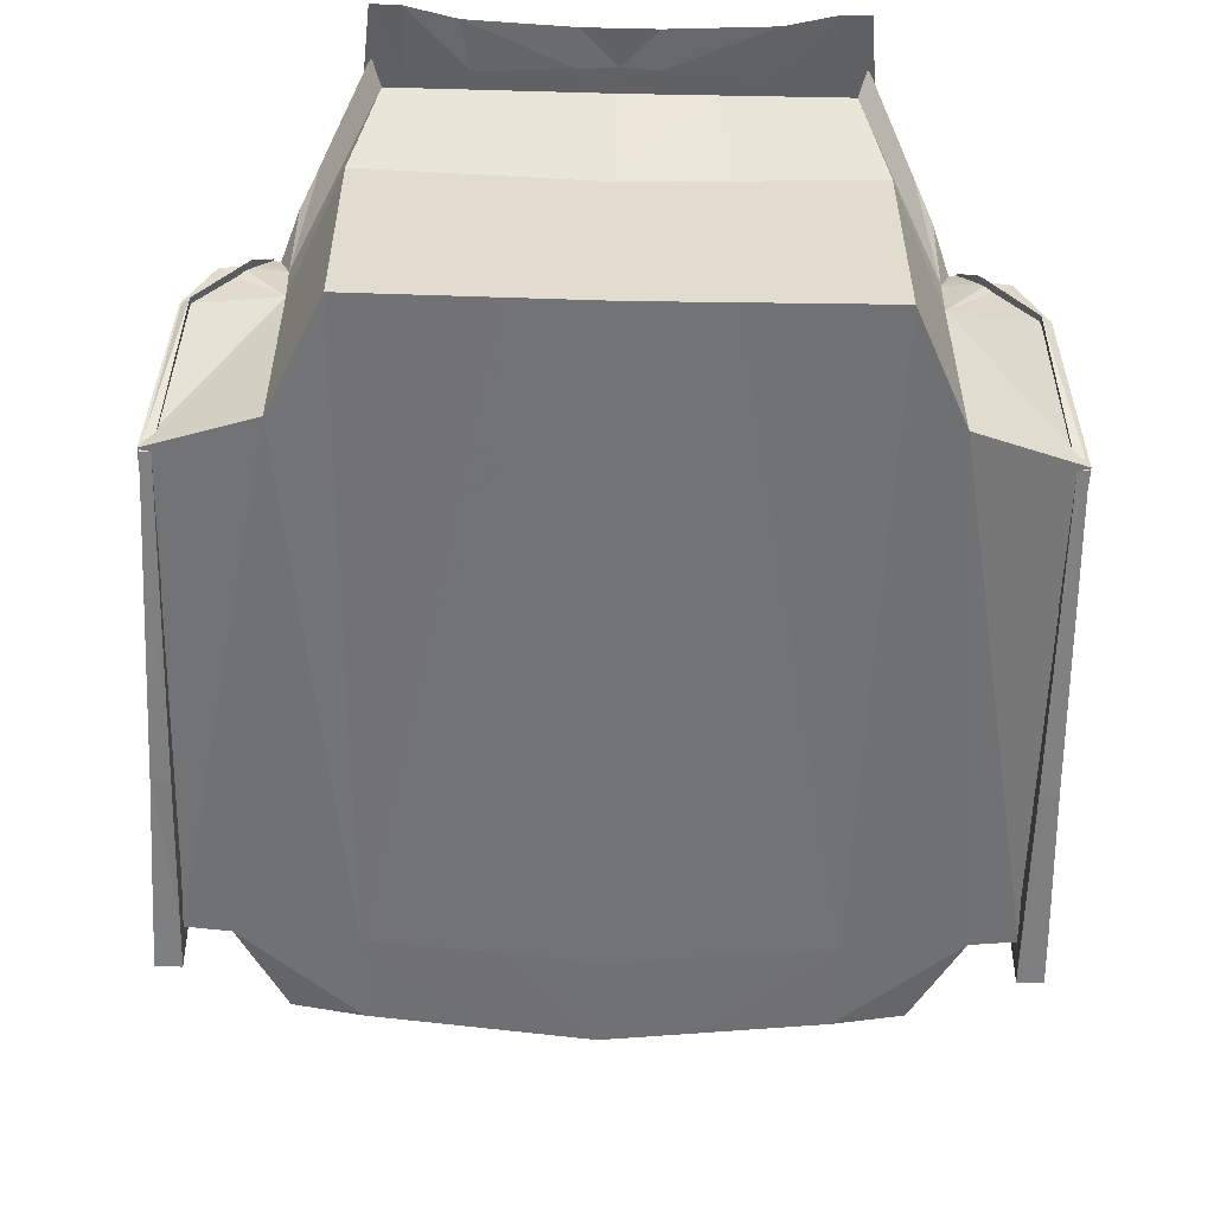
<metadata>
{"format":"obj","ext":"obj","renderer":"f3d","projection":"perspective","resolution":1024,"background":"white","views":[{"elev":-55.6,"azim":178.6,"up":"+Y"}]}
</metadata>
<code>
g model_car_68_interior_LOD1
v 0.4058 1.069 -0.4656
v 0.2798 1.083 -0.4656
v 0.2882 1.099 -0.2079
v 0.42 1.084 -0.2079
v 0.4222 1.093 -0.05302
v 0.2922 1.108 -0.05018
v 0.5006 1.076 -0.2079
v 0.4837 1.06 -0.4656
v 0.5129 1.084 -0.07262
v 0.08444 1.121 -0.2079
v 0.08158 1.105 -0.4656
v 3.576e-07 1.13 -0.2079
v 3.576e-07 1.114 -0.4656
v 0.08039 1.093 -0.5905
v 3.576e-07 1.102 -0.5905
v 0.2762 1.071 -0.5905
v 3.576e-07 1.139 -0.05018
v 0.08576 1.13 -0.05018
v 0.08708 1.139 0.1076
v 0.2961 1.118 0.1076
v 3.576e-07 1.149 0.1076
v 0.4248 1.103 0.1363
v 0.5162 1.095 0.1076
v 0.512 1.097 0.1468
v 0.2709 1.053 -0.778
v 0.3999 1.057 -0.5905
v 0.391 1.039 -0.778
v 0.3958 1.019 -0.9188
v 0.2906 1.043 -0.8839
v 0.0786 1.076 -0.778
v 0.07562 1.073 -0.8606
v 0.466 1.031 -0.778
v 0.4743 1.053 -0.593
v 0.4522 1 -0.9273
v 3.576e-07 1.085 -0.778
v 3.576e-07 1.073 -0.8602
v 3.576e-07 1.149 0.1076
v 3.576e-07 1.109 0.3838
v 0.122 1.108 0.3753
v 0.08708 1.139 0.1076
v 0.2769 1.106 0.3459
v 0.2961 1.118 0.1076
v 0.3761 1.105 0.3046
v 0.4248 1.103 0.1363
v 0.4248 1.103 0.1363
v 0.4927 1.099 0.2055
v 0.512 1.097 0.1468
v 0.4348 1.103 0.2666
v 0.4348 1.103 0.2666
v 0.4248 1.103 0.1363
v 0.3761 1.105 0.3046
v 0.4955 1.089 0.1125
v 0.4905 1.095 0.1152
v 0.4976 1.102 0.203
v 0.4824 1.091 0.2071
v 0.6962 0.7902 0.6911
v 0.7124 0.791 0.5987
v 0.7033 0.8128 0.572
v 0.6853 0.8221 0.641
v 0.619 0.9118 0.4964
v 0.633 0.9134 0.3997
v 0.5527 1.002 0.3518
v 0.5668 1 0.2576
v 0.4824 1.091 0.2071
v 0.4955 1.089 0.1125
v 0.7955 0.5657 0.6962
v 0.848 0.5658 0.6943
v 0.8302 0.2009 0.6512
v 0.7776 0.2008 0.6508
v 0.7778 0.2082 0.5373
v 0.7908 0.5684 0.5702
v 0.8272 0.2085 0.5436
v 0.7309 0.7943 0.6348
v 0.7143 0.8113 0.477
v 0.8162 0.2308 0.2319
v 0.7783 0.2277 0.2319
v 0.7791 0.2597 -0.1486
v 0.8069 0.261 -0.1486
v 0.7783 0.5758 0.232
v 0.7586 0.5888 -0.2198
v 0.6919 0.8056 0.2319
v 0.65 0.8245 -0.191
v 0.7833 0.7942 0.6339
v 0.7797 0.2827 -0.4221
v 0.7444 0.5981 -0.5445
v 0.8002 0.2827 -0.4221
v 0.7629 0.597 -0.531
v 0.6727 0.7661 -0.5193
v 0.6538 0.7657 -0.5327
v 0.7309 0.7943 0.6348
v 0.7465 0.8096 0.5941
v 0.7213 0.8133 0.5634
v 0.7143 0.8113 0.477
v 0.6104 0.8471 -0.4864
v 0.6392 0.8423 -0.4954
v 0.6505 0.8177 -0.5037
v 0.5908 0.7928 -0.4957
v 0.4244 0.9022 -0.8114
v 0.5908 0.7928 -0.4957
v 0.5856 0.6749 -0.5089
v 0.4792 0.7335 -0.7346
v 0.4185 0.7586 0.7599
v 0.2367 0.7578 0.7728
v 0.2217 0.7479 0.6553
v 0.4147 0.7479 0.6553
v 0.4147 0.7432 0.6264
v 0.5125 0.7479 0.6604
v 0.5383 0.7587 0.747
v 0.4185 0.7586 0.7599
v 0.5125 0.7432 0.6315
v 0.4181 0.5805 0.6237
v 0.516 0.5805 0.6288
v 0.5879 0.5967 0.8076
v 0.6818 0.5805 0.6237
v 0.4471 0.5966 0.8334
v 0.1807 0.5948 0.8628
v 0.2247 0.5805 0.6237
v 3.576e-07 0.5805 0.6237
v 3.576e-07 0.5935 0.8827
v 0.678 0.7432 0.6264
v 0.2217 0.7432 0.6264
v 3.576e-07 0.7432 0.6264
v 3.576e-07 0.7479 0.6553
v 0.2367 0.7578 0.7728
v 3.576e-07 0.7572 0.7822
v 0.7651 0.5835 0.6118
v 0.7055 0.7439 0.6264
v 0.7252 0.7538 0.6326
v 0.678 0.7479 0.6553
v 0.678 0.7572 0.7128
v 0.7054 0.7487 0.6563
v 0.7053 0.7581 0.7157
v 0.5383 0.7587 0.747
v 0.7043 0.7546 0.6567
v 0.7042 0.764 0.7161
v 0.7272 0.7583 0.6637
v 0.7313 0.7672 0.7256
v 0.7055 0.7439 0.6264
v 0.7252 0.7538 0.6326
v 0.7364 0.7976 0.6016
v 0.7289 0.7949 0.6354
v 0.714 0.7988 0.7027
v 0.4244 0.9022 -0.8114
v 0.4523 1.033 -0.8113
v 0.5386 0.9184 -0.6503
v 0.5908 0.7928 -0.4957
v 0.5764 0.8769 -0.5783
v 0.6104 0.8471 -0.4864
v 0.1936 0.7218 -0.7309
v 0.1715 0.8996 -0.8114
v 0.4244 0.9022 -0.8114
v 0.4792 0.7335 -0.7346
v 3.576e-07 0.7138 -0.7284
v 3.576e-07 0.8978 -0.8114
v 0.2819 0.7629 1.154
v 0.4429 0.7642 1.083
v 0.4121 0.795 1.049
v 0.2751 0.7907 1.114
v 3.576e-07 0.7611 1.215
v 3.576e-07 0.7906 1.182
v 0.435 0.7719 1.021
v 0.2782 0.7706 1.086
v 0.4286 0.7662 1.015
v 0.271 0.7648 1.078
v 3.576e-07 0.773 1.142
v 3.576e-07 0.7671 1.134
v 0.5911 0.7911 0.9164
v 0.5963 0.7643 0.9542
v 0.6492 0.7868 0.8222
v 0.6802 0.7667 0.8181
v 0.7109 0.7941 0.7009
v 0.7313 0.7672 0.7256
v 0.5833 0.7729 0.903
v 0.6755 0.7724 0.7737
v 0.5845 0.7618 0.9
v 0.6766 0.762 0.7731
v 0.6484 0.7622 0.762
v 0.5665 0.7652 0.8405
v 0.7042 0.764 0.7161
v 0.7053 0.7581 0.7157
v 0.678 0.7572 0.7128
v 0.5383 0.7587 0.747
v 0.4185 0.7586 0.7599
v 0.5383 0.7587 0.747
v 0.4239 0.7653 0.9004
v 0.2367 0.7578 0.7728
v 0.4239 0.7653 0.9004
v 0.2556 0.7638 0.9365
v 0.2556 0.7638 0.9365
v 3.576e-07 0.762 0.969
v 0.2367 0.7578 0.7728
v 3.576e-07 0.7572 0.7822
v 0.6742 0.7622 -0.5209
v 0.5856 0.6749 -0.5089
v 0.5908 0.7928 -0.4957
v 0.6505 0.8177 -0.5037
v 0.5856 0.6749 -0.5089
v 0.7129 0.7476 -0.5239
v 0.6727 0.7661 -0.5193
v 0.6534 0.8114 -0.5038
v 0.6235 0.8426 -0.4949
v 0.6538 0.7657 -0.5327
v 0.65 0.8245 -0.191
v 0.6235 0.8426 -0.4949
v 0.6534 0.8114 -0.5038
v 0.6408 0.8416 -0.493
v 0.714 0.7988 0.7027
v 0.7144 0.8001 0.7059
v 0.7313 0.7672 0.7256
v 0.7109 0.7941 0.7009
v 0.7313 0.7672 0.7256
v 0.7144 0.8001 0.7059
v 0.7994 0.7416 0.6526
v 0.7252 0.7538 0.6326
v 0.7651 0.5835 0.6118
v 0.8484 0.5624 0.6974
v 0.7364 0.7976 0.6016
v 0.787 0.784 0.6407
v 0.7651 0.5835 0.6118
v 0.6818 0.5805 0.6237
v 0.6893 0.2591 0.612
v 0.7825 0.2592 0.6022
v 0.5879 0.2708 0.8023
v 0.5879 0.5967 0.8076
v 0.5879 0.5967 0.8076
v 0.4471 0.5966 0.8334
v 0.4471 0.2707 0.8281
v 0.5879 0.2708 0.8023
v 0.1807 0.2688 0.8575
v 0.1807 0.5948 0.8628
v 0.6893 0.2591 0.612
v 0.4507 0.2687 0.6358
v 3.576e-07 0.2676 0.8774
v 0.1821 0.2671 0.6615
v 3.576e-07 0.266 0.6789
v 3.576e-07 0.5935 0.8827
v 0.5856 0.6749 -0.5089
v 0.7129 0.7476 -0.5239
v 0.7632 0.595 -0.5337
v 0.8034 0.2865 -0.4264
v 0.5856 0.2527 -0.5133
v 0.7825 0.2592 0.6022
v 0.6893 0.2591 0.612
v 0.5856 0.2527 -0.5133
v 0.8034 0.2865 -0.4264
v 0.4507 0.2687 0.6358
v 0.4792 0.2689 -0.7395
v 0.1936 0.2703 -0.7358
v 0.1821 0.2671 0.6615
v 3.576e-07 0.2713 -0.7332
v 3.576e-07 0.266 0.6789
v 0.5856 0.6749 -0.5089
v 0.5856 0.2527 -0.5133
v 0.4792 0.2689 -0.7395
v 0.4792 0.7335 -0.7346
v 0.4792 0.2689 -0.7395
v 0.1936 0.2703 -0.7358
v 0.1936 0.7218 -0.7309
v 0.4792 0.7335 -0.7346
v 3.576e-07 0.7138 -0.7284
v 3.576e-07 0.2713 -0.7332
v 0.8484 0.5624 0.6974
v 0.7651 0.5835 0.6118
v 0.7825 0.2592 0.6022
v 0.8344 0.2215 0.6548
v -0.4058 1.069 -0.4656
v -0.42 1.084 -0.2079
v -0.2882 1.099 -0.2079
v -0.2798 1.083 -0.4656
v -0.4222 1.093 -0.05302
v -0.2922 1.108 -0.05018
v -0.5006 1.076 -0.2079
v -0.4837 1.06 -0.4656
v -0.5129 1.084 -0.07262
v -0.08444 1.121 -0.2079
v -0.08158 1.105 -0.4656
v 3.576e-07 1.13 -0.2079
v 3.576e-07 1.114 -0.4656
v -0.08039 1.093 -0.5905
v 3.576e-07 1.102 -0.5905
v -0.2762 1.071 -0.5905
v 3.576e-07 1.139 -0.05018
v -0.08576 1.13 -0.05018
v -0.08708 1.139 0.1076
v -0.2961 1.118 0.1076
v 3.576e-07 1.149 0.1076
v -0.4248 1.103 0.1363
v -0.5162 1.095 0.1076
v -0.512 1.097 0.1468
v -0.2709 1.053 -0.778
v -0.3999 1.057 -0.5905
v -0.391 1.039 -0.778
v -0.3958 1.019 -0.9188
v -0.2906 1.043 -0.8839
v -0.0786 1.076 -0.778
v -0.07562 1.073 -0.8606
v -0.466 1.031 -0.778
v -0.4743 1.053 -0.593
v -0.4522 1 -0.9273
v 3.576e-07 1.085 -0.778
v 3.576e-07 1.073 -0.8602
v 3.576e-07 1.149 0.1076
v -0.08708 1.139 0.1076
v -0.122 1.108 0.3753
v 3.576e-07 1.109 0.3838
v -0.2769 1.106 0.3459
v -0.2961 1.118 0.1076
v -0.3761 1.105 0.3046
v -0.4248 1.103 0.1363
v -0.4248 1.103 0.1363
v -0.512 1.097 0.1468
v -0.4927 1.099 0.2055
v -0.4348 1.103 0.2666
v -0.4348 1.103 0.2666
v -0.3761 1.105 0.3046
v -0.4248 1.103 0.1363
v -0.4955 1.089 0.1125
v -0.4824 1.091 0.2071
v -0.4976 1.102 0.203
v -0.4905 1.095 0.1152
v -0.6962 0.7902 0.6911
v -0.6853 0.8221 0.641
v -0.7033 0.8128 0.572
v -0.7124 0.791 0.5987
v -0.619 0.9118 0.4964
v -0.633 0.9134 0.3997
v -0.5527 1.002 0.3518
v -0.5668 1 0.2576
v -0.4824 1.091 0.2071
v -0.4955 1.089 0.1125
v -0.7955 0.5657 0.6962
v -0.7776 0.2008 0.6508
v -0.8302 0.2009 0.6512
v -0.848 0.5658 0.6943
v -0.7778 0.2082 0.5373
v -0.7908 0.5684 0.5702
v -0.8272 0.2085 0.5436
v -0.7309 0.7943 0.6348
v -0.7143 0.8113 0.477
v -0.8162 0.2308 0.2319
v -0.7783 0.2277 0.2319
v -0.7791 0.2597 -0.1486
v -0.8069 0.261 -0.1486
v -0.7783 0.5758 0.232
v -0.7586 0.5888 -0.2198
v -0.6919 0.8056 0.2319
v -0.65 0.8245 -0.191
v -0.7833 0.7942 0.6339
v -0.7797 0.2827 -0.4221
v -0.7444 0.5981 -0.5445
v -0.8002 0.2827 -0.4221
v -0.7629 0.597 -0.531
v -0.6727 0.7661 -0.5193
v -0.6538 0.7657 -0.5327
v -0.7309 0.7943 0.6348
v -0.7465 0.8096 0.5941
v -0.7213 0.8133 0.5634
v -0.7143 0.8113 0.477
v -0.6104 0.8471 -0.4864
v -0.5908 0.7928 -0.4957
v -0.6505 0.8177 -0.5037
v -0.6392 0.8423 -0.4954
v -0.4244 0.9022 -0.8114
v -0.4792 0.7335 -0.7346
v -0.5856 0.6749 -0.5089
v -0.5908 0.7928 -0.4957
v -0.4185 0.7586 0.7599
v -0.4147 0.7479 0.6553
v -0.2217 0.7479 0.6553
v -0.2367 0.7578 0.7728
v -0.4147 0.7432 0.6264
v -0.5125 0.7479 0.6604
v -0.5383 0.7587 0.747
v -0.4185 0.7586 0.7599
v -0.5125 0.7432 0.6315
v -0.4181 0.5805 0.6237
v -0.516 0.5805 0.6288
v -0.5879 0.5967 0.8076
v -0.6818 0.5805 0.6237
v -0.4471 0.5966 0.8334
v -0.1807 0.5948 0.8628
v -0.2247 0.5805 0.6237
v 3.576e-07 0.5805 0.6237
v 3.576e-07 0.5935 0.8827
v -0.678 0.7432 0.6264
v -0.2217 0.7432 0.6264
v 3.576e-07 0.7432 0.6264
v 3.576e-07 0.7479 0.6553
v -0.2367 0.7578 0.7728
v 3.576e-07 0.7572 0.7822
v -0.7651 0.5835 0.6118
v -0.7055 0.7439 0.6264
v -0.7252 0.7538 0.6326
v -0.678 0.7479 0.6553
v -0.678 0.7572 0.7128
v -0.7054 0.7487 0.6563
v -0.7053 0.7581 0.7157
v -0.5383 0.7587 0.747
v -0.7043 0.7546 0.6567
v -0.7042 0.764 0.7161
v -0.7272 0.7583 0.6637
v -0.7313 0.7672 0.7256
v -0.7055 0.7439 0.6264
v -0.7252 0.7538 0.6326
v -0.7364 0.7976 0.6016
v -0.7289 0.7949 0.6354
v -0.714 0.7988 0.7027
v -0.4244 0.9022 -0.8114
v -0.5386 0.9184 -0.6503
v -0.4523 1.033 -0.8113
v -0.5908 0.7928 -0.4957
v -0.5764 0.8769 -0.5783
v -0.6104 0.8471 -0.4864
v -0.1936 0.7218 -0.7309
v -0.4792 0.7335 -0.7346
v -0.4244 0.9022 -0.8114
v -0.1715 0.8996 -0.8114
v 3.576e-07 0.7138 -0.7284
v 3.576e-07 0.8978 -0.8114
v -0.2819 0.7629 1.154
v -0.2751 0.7907 1.114
v -0.4121 0.795 1.049
v -0.4429 0.7642 1.083
v 3.576e-07 0.7611 1.215
v 3.576e-07 0.7906 1.182
v -0.435 0.7719 1.021
v -0.2782 0.7706 1.086
v -0.4286 0.7662 1.015
v -0.271 0.7648 1.078
v 3.576e-07 0.773 1.142
v 3.576e-07 0.7671 1.134
v -0.5911 0.7911 0.9164
v -0.5963 0.7643 0.9542
v -0.6492 0.7868 0.8222
v -0.6802 0.7667 0.8181
v -0.7109 0.7941 0.7009
v -0.7313 0.7672 0.7256
v -0.5833 0.7729 0.903
v -0.6755 0.7724 0.7737
v -0.5845 0.7618 0.9
v -0.6766 0.762 0.7731
v -0.6484 0.7622 0.762
v -0.5665 0.7652 0.8405
v -0.7042 0.764 0.7161
v -0.7053 0.7581 0.7157
v -0.678 0.7572 0.7128
v -0.5383 0.7587 0.747
v -0.4185 0.7586 0.7599
v -0.4239 0.7653 0.9004
v -0.5383 0.7587 0.747
v -0.2367 0.7578 0.7728
v -0.4239 0.7653 0.9004
v -0.2556 0.7638 0.9365
v -0.2556 0.7638 0.9365
v 3.576e-07 0.762 0.969
v -0.2367 0.7578 0.7728
v 3.576e-07 0.7572 0.7822
v -0.6742 0.7622 -0.5209
v -0.6505 0.8177 -0.5037
v -0.5908 0.7928 -0.4957
v -0.5856 0.6749 -0.5089
v -0.5856 0.6749 -0.5089
v -0.7129 0.7476 -0.5239
v -0.6727 0.7661 -0.5193
v -0.6538 0.7657 -0.5327
v -0.6235 0.8426 -0.4949
v -0.6533 0.8114 -0.5038
v -0.65 0.8245 -0.191
v -0.6235 0.8426 -0.4949
v -0.6408 0.8416 -0.493
v -0.6533 0.8114 -0.5038
v -0.714 0.7988 0.7027
v -0.7313 0.7672 0.7256
v -0.7144 0.8001 0.7059
v -0.7109 0.7941 0.7009
v -0.7144 0.8001 0.7059
v -0.7313 0.7672 0.7256
v -0.7994 0.7416 0.6526
v -0.8484 0.5624 0.6974
v -0.7651 0.5835 0.6118
v -0.7252 0.7538 0.6326
v -0.7364 0.7976 0.6016
v -0.787 0.784 0.6407
v -0.7651 0.5835 0.6118
v -0.7825 0.2592 0.6022
v -0.6893 0.2591 0.612
v -0.6818 0.5805 0.6237
v -0.5879 0.2708 0.8023
v -0.5879 0.5967 0.8076
v -0.5879 0.5967 0.8076
v -0.5879 0.2708 0.8023
v -0.4471 0.2707 0.8281
v -0.4471 0.5966 0.8334
v -0.1807 0.2688 0.8575
v -0.1807 0.5948 0.8628
v -0.6893 0.2591 0.612
v -0.4507 0.2687 0.6358
v 3.576e-07 0.2676 0.8774
v -0.1821 0.2671 0.6615
v 3.576e-07 0.266 0.6789
v 3.576e-07 0.5935 0.8827
v -0.5856 0.6749 -0.5089
v -0.7632 0.595 -0.5337
v -0.7129 0.7476 -0.5239
v -0.8034 0.2865 -0.4264
v -0.5856 0.2527 -0.5133
v -0.7825 0.2592 0.6022
v -0.8034 0.2865 -0.4264
v -0.5856 0.2527 -0.5133
v -0.6893 0.2591 0.612
v -0.4507 0.2687 0.6358
v -0.4792 0.2689 -0.7395
v -0.1936 0.2703 -0.7358
v -0.1821 0.2671 0.6615
v 3.576e-07 0.2713 -0.7332
v 3.576e-07 0.266 0.6789
v -0.5856 0.6749 -0.5089
v -0.4792 0.7335 -0.7346
v -0.4792 0.2689 -0.7395
v -0.5856 0.2527 -0.5133
v -0.4792 0.2689 -0.7395
v -0.4792 0.7335 -0.7346
v -0.1936 0.7218 -0.7309
v -0.1936 0.2703 -0.7358
v 3.576e-07 0.7138 -0.7284
v 3.576e-07 0.2713 -0.7332
v -0.8484 0.5624 0.6974
v -0.8344 0.2215 0.6548
v -0.7825 0.2592 0.6022
v -0.7651 0.5835 0.6118
g model_car_68_interior_LOD1_0
f 3 2 1
f 4 3 1
f 3 4 5
f 6 3 5
f 4 1 7
f 4 7 5
f 1 8 7
f 7 9 5
f 2 3 10
f 11 2 10
f 10 12 11
f 12 13 11
f 11 13 14
f 13 15 14
f 11 14 16
f 2 11 16
f 2 16 1
f 17 12 10
f 18 17 10
f 18 10 3
f 6 18 3
f 19 18 6
f 20 19 6
f 21 17 18
f 19 21 18
f 20 6 22
f 9 23 22
f 24 22 23
f 6 5 22
f 5 9 22
f 16 14 25
f 16 25 26
f 25 27 26
f 28 27 25
f 29 28 25
f 29 25 30
f 31 29 30
f 27 32 26
f 32 33 26
f 27 28 34
f 32 27 34
f 30 35 31
f 35 36 31
f 26 33 1
f 33 8 1
f 16 26 1
f 14 30 25
f 15 35 30
f 14 15 30
f 39 38 37
f 40 39 37
f 41 39 40
f 42 41 40
f 43 41 42
f 44 43 42
f 47 46 45
f 48 45 46
f 51 50 49
f 54 53 52
f 55 54 52
f 58 57 56
f 59 58 56
f 58 59 60
f 61 58 60
f 60 62 61
f 62 63 61
f 63 62 64
f 65 63 64
f 68 67 66
f 69 68 66
f 70 69 66
f 71 70 66
f 72 68 69
f 70 72 69
f 66 73 71
f 66 67 73
f 73 74 71
f 75 72 70
f 76 75 70
f 75 76 77
f 78 75 77
f 76 79 77
f 70 71 79
f 76 70 79
f 79 80 77
f 79 81 80
f 71 74 81
f 79 71 81
f 81 82 80
f 67 83 73
f 77 80 84
f 78 77 84
f 80 85 84
f 80 82 85
f 84 85 86
f 86 78 84
f 85 87 86
f 87 85 88
f 85 89 88
f 82 89 85
f 83 91 90
f 91 92 90
f 92 93 90
f 96 95 94
f 97 96 94
f 100 99 98
f 101 100 98
f 104 103 102
f 105 104 102
f 104 105 106
f 106 105 107
f 108 107 105
f 109 108 105
f 110 106 107
f 111 106 110
f 112 111 110
f 112 113 111
f 112 114 113
f 113 115 111
f 111 115 116
f 117 111 116
f 111 117 106
f 117 116 118
f 116 119 118
f 120 114 112
f 110 120 112
f 110 107 120
f 117 121 106
f 121 117 118
f 122 121 118
f 121 122 104
f 122 123 104
f 121 104 106
f 104 123 124
f 123 125 124
f 114 120 126
f 120 127 126
f 128 126 127
f 120 129 127
f 107 129 120
f 129 107 130
f 129 130 131
f 129 131 127
f 130 132 131
f 107 133 130
f 131 134 127
f 135 134 131
f 132 135 131
f 136 134 135
f 137 136 135
f 134 136 138
f 136 139 138
f 139 136 140
f 136 141 140
f 136 137 141
f 137 142 141
f 145 144 143
f 143 146 145
f 146 147 145
f 146 148 147
f 151 150 149
f 152 151 149
f 149 150 153
f 150 154 153
f 157 156 155
f 158 157 155
f 155 159 158
f 159 160 158
f 156 161 155
f 161 162 155
f 159 155 162
f 161 163 162
f 163 164 162
f 165 159 162
f 166 165 162
f 164 166 162
f 156 157 167
f 168 156 167
f 168 167 169
f 170 168 169
f 170 169 171
f 172 170 171
f 173 168 170
f 174 173 170
f 173 174 175
f 175 163 161
f 173 175 161
f 174 176 175
f 176 177 175
f 177 178 175
f 175 178 163
f 179 174 170
f 172 179 170
f 180 176 174
f 179 180 174
f 168 173 156
f 173 161 156
f 181 177 176
f 180 181 176
f 177 181 178
f 181 182 178
f 178 184 183
f 185 178 183
f 178 185 163
f 187 183 186
f 188 187 186
f 163 187 188
f 164 163 188
f 164 189 166
f 189 190 166
f 189 191 190
f 191 192 190
f 195 194 193
f 196 195 193
f 198 193 197
f 201 200 199
f 202 201 199
f 202 203 201
f 206 205 204
f 209 208 207
f 212 211 210
f 215 214 213
f 216 215 213
f 213 214 217
f 218 213 217
f 221 220 219
f 222 221 219
f 220 221 223
f 224 220 223
f 227 226 225
f 228 227 225
f 226 227 229
f 230 226 229
f 227 228 231
f 232 227 231
f 229 227 232
f 230 229 233
f 233 229 234
f 234 229 232
f 235 233 234
f 236 230 233
f 239 238 237
f 240 239 237
f 241 240 237
f 244 243 242
f 245 244 242
f 243 244 246
f 244 247 246
f 247 248 246
f 248 249 246
f 248 250 249
f 250 251 249
f 254 253 252
f 255 254 252
f 258 257 256
f 259 258 256
f 258 260 257
f 260 261 257
f 264 263 262
f 265 264 262
f 268 267 266
f 269 268 266
f 267 268 270
f 268 271 270
f 266 267 272
f 272 267 270
f 273 266 272
f 274 272 270
f 268 269 275
f 269 276 275
f 277 275 276
f 278 277 276
f 278 276 279
f 280 278 279
f 276 269 281
f 279 276 281
f 281 269 266
f 277 282 275
f 282 283 275
f 283 271 268
f 275 283 268
f 283 284 271
f 284 285 271
f 286 284 283
f 282 286 283
f 271 285 287
f 274 270 287
f 270 271 287
f 288 274 287
f 287 289 288
f 279 281 290
f 290 281 291
f 292 290 291
f 292 293 290
f 293 294 290
f 290 294 295
f 294 296 295
f 297 292 291
f 298 297 291
f 292 297 299
f 293 292 299
f 300 295 296
f 301 300 296
f 298 291 266
f 273 298 266
f 291 281 266
f 295 279 290
f 280 279 295
f 300 280 295
f 304 303 302
f 305 304 302
f 304 306 303
f 306 307 303
f 306 308 307
f 308 309 307
f 312 311 310
f 310 313 312
f 316 315 314
f 319 318 317
f 320 319 317
f 323 322 321
f 324 323 321
f 322 323 325
f 323 326 325
f 327 325 326
f 328 327 326
f 327 328 329
f 328 330 329
f 333 332 331
f 334 333 331
f 332 335 331
f 335 336 331
f 337 335 332
f 333 337 332
f 338 331 336
f 334 331 338
f 339 338 336
f 337 340 335
f 340 341 335
f 341 340 342
f 340 343 342
f 344 341 342
f 335 341 344
f 336 335 344
f 345 344 342
f 346 344 345
f 336 344 346
f 339 336 346
f 347 346 345
f 348 334 338
f 345 342 349
f 342 343 349
f 350 345 349
f 347 345 350
f 350 349 351
f 343 351 349
f 352 350 351
f 350 352 353
f 354 350 353
f 354 347 350
f 356 348 355
f 357 356 355
f 358 357 355
f 361 360 359
f 362 361 359
f 365 364 363
f 366 365 363
f 369 368 367
f 370 369 367
f 368 369 371
f 368 371 372
f 372 373 368
f 373 374 368
f 371 375 372
f 371 376 375
f 376 377 375
f 378 377 376
f 379 377 378
f 380 378 376
f 380 376 381
f 376 382 381
f 382 376 371
f 381 382 383
f 384 381 383
f 385 375 377
f 379 385 377
f 372 375 385
f 386 382 371
f 382 386 383
f 386 387 383
f 387 386 369
f 388 387 369
f 369 386 371
f 388 369 389
f 390 388 389
f 385 379 391
f 392 385 391
f 391 393 392
f 394 385 392
f 394 372 385
f 372 394 395
f 395 394 396
f 396 394 392
f 397 395 396
f 398 372 395
f 399 396 392
f 400 397 396
f 399 400 396
f 399 401 400
f 401 402 400
f 401 399 403
f 404 401 403
f 401 404 405
f 406 401 405
f 402 401 406
f 407 402 406
f 410 409 408
f 411 408 409
f 412 411 409
f 413 411 412
f 416 415 414
f 417 416 414
f 417 414 418
f 419 417 418
f 422 421 420
f 423 422 420
f 424 420 421
f 425 424 421
f 426 423 420
f 427 426 420
f 420 424 427
f 428 426 427
f 429 428 427
f 424 430 427
f 431 429 427
f 430 431 427
f 422 423 432
f 423 433 432
f 432 433 434
f 433 435 434
f 434 435 436
f 435 437 436
f 433 438 435
f 438 433 423
f 426 438 423
f 438 439 435
f 439 438 440
f 440 438 426
f 428 440 426
f 441 439 440
f 442 441 440
f 443 442 440
f 443 440 428
f 444 437 435
f 439 444 435
f 445 444 439
f 441 445 439
f 446 445 441
f 442 446 441
f 446 442 443
f 447 446 443
f 443 449 448
f 450 443 448
f 449 443 428
f 448 452 451
f 452 453 451
f 452 428 453
f 428 429 453
f 454 429 431
f 455 454 431
f 456 454 455
f 457 456 455
f 460 459 458
f 461 460 458
f 458 463 462
f 466 465 464
f 467 466 464
f 468 465 466
f 471 470 469
f 474 473 472
f 477 476 475
f 480 479 478
f 481 480 478
f 481 478 482
f 478 483 482
f 486 485 484
f 487 486 484
f 486 487 488
f 487 489 488
f 492 491 490
f 493 492 490
f 492 493 494
f 493 495 494
f 491 492 496
f 492 497 496
f 492 494 497
f 494 495 498
f 494 498 499
f 494 499 497
f 498 500 499
f 495 501 498
f 504 503 502
f 503 505 502
f 505 506 502
f 509 508 507
f 510 509 507
f 509 510 511
f 512 509 511
f 513 512 511
f 514 513 511
f 515 513 514
f 516 515 514
f 519 518 517
f 520 519 517
f 523 522 521
f 524 523 521
f 525 523 524
f 526 525 524
f 529 528 527
f 530 529 527

</code>
